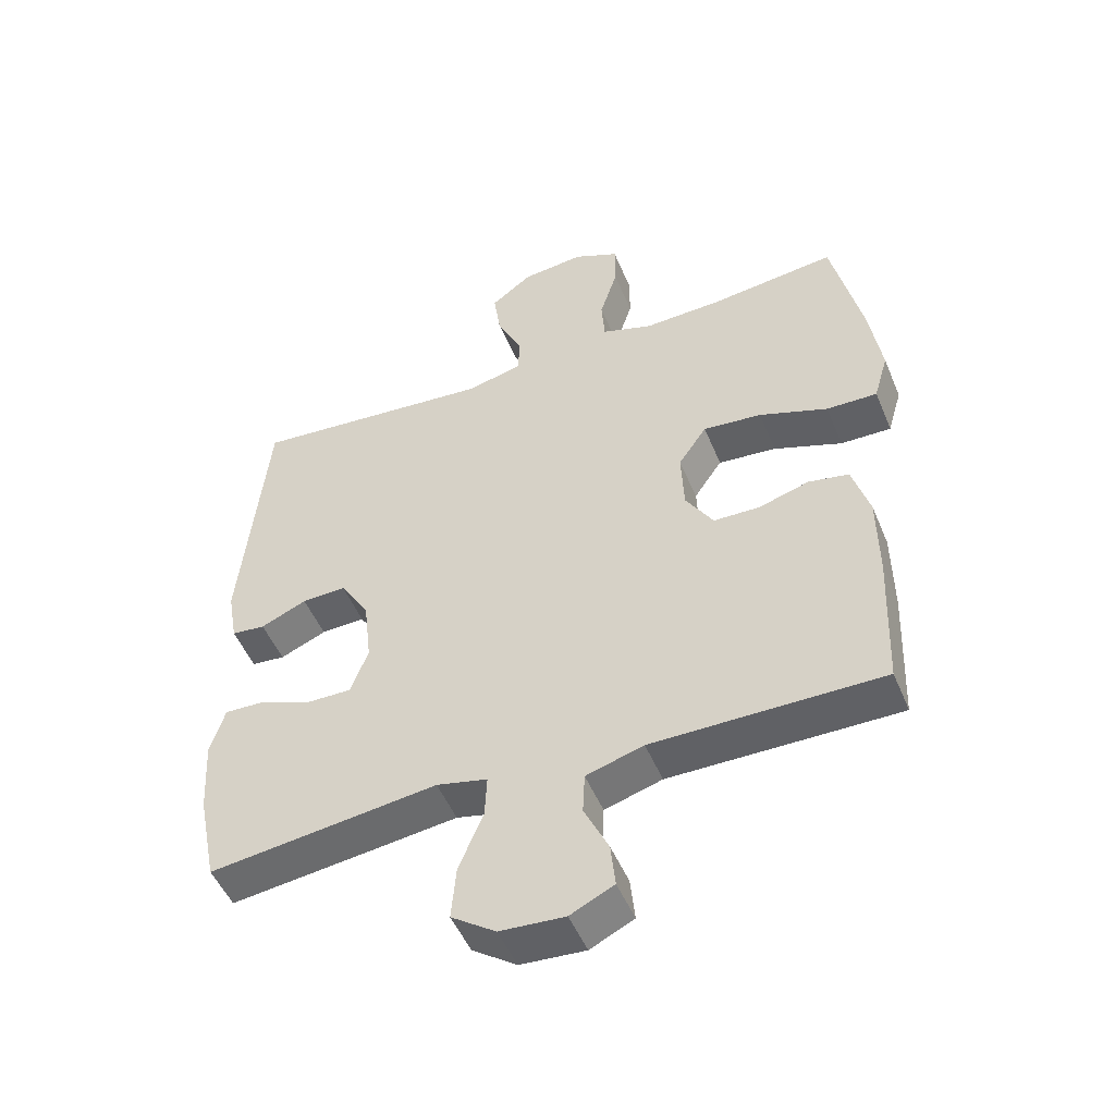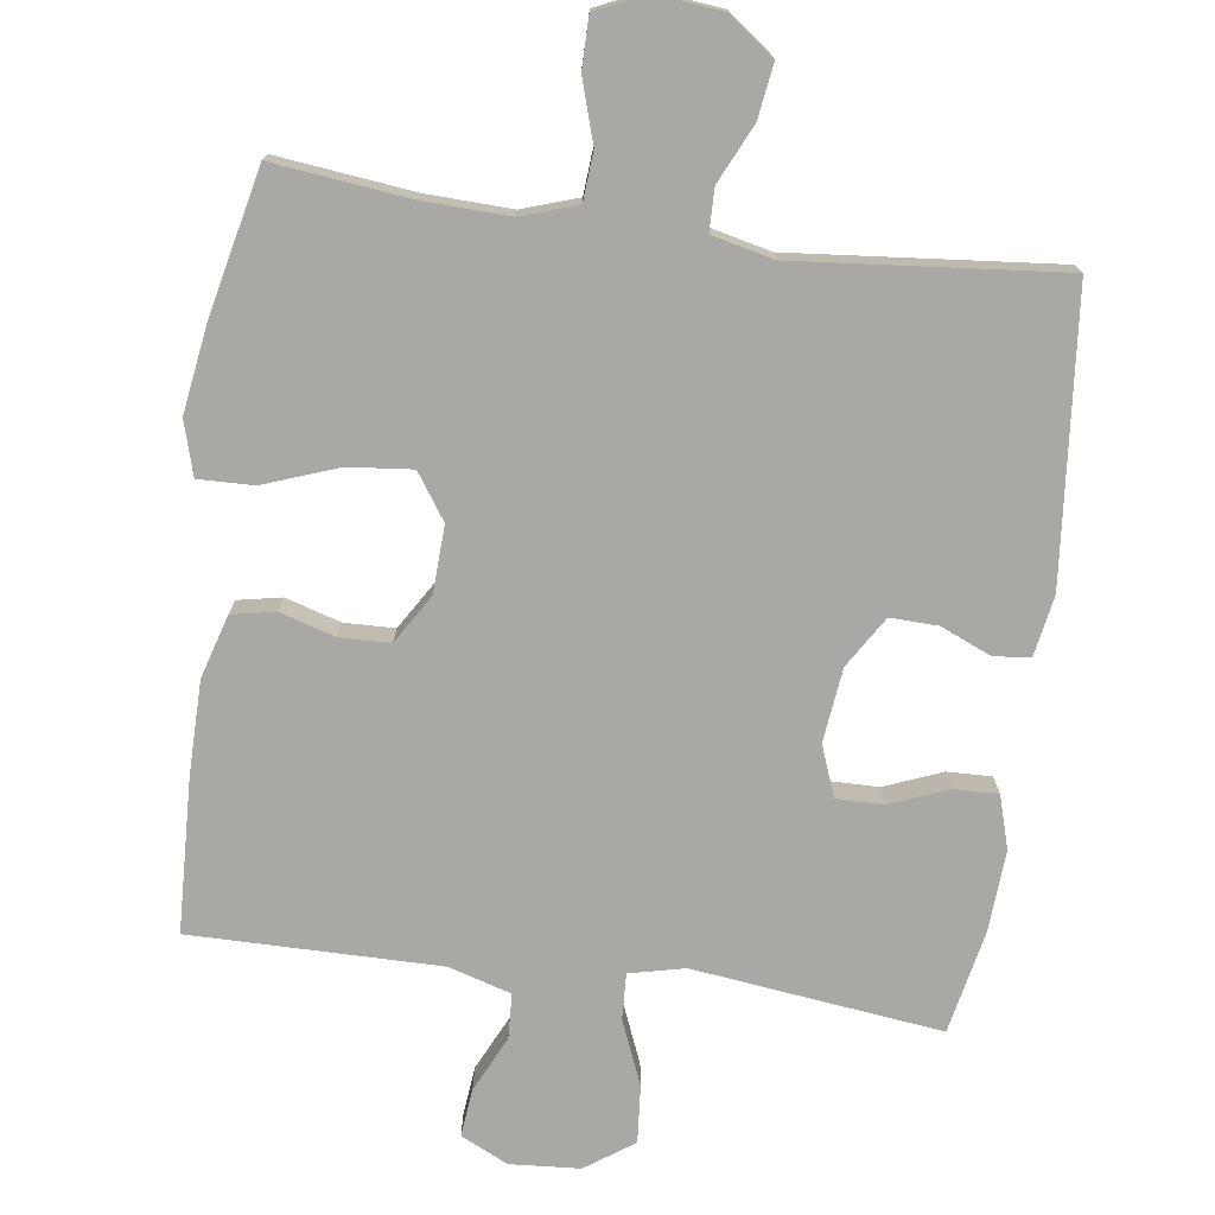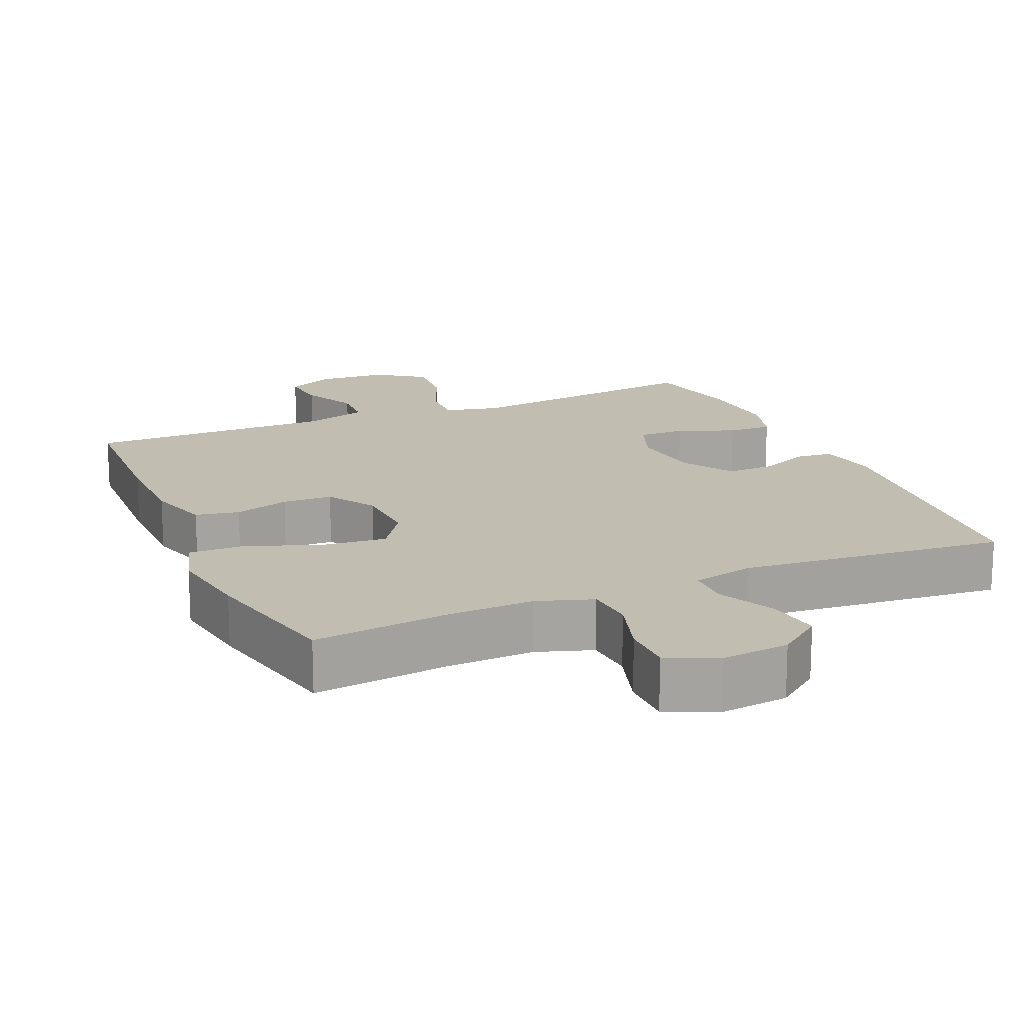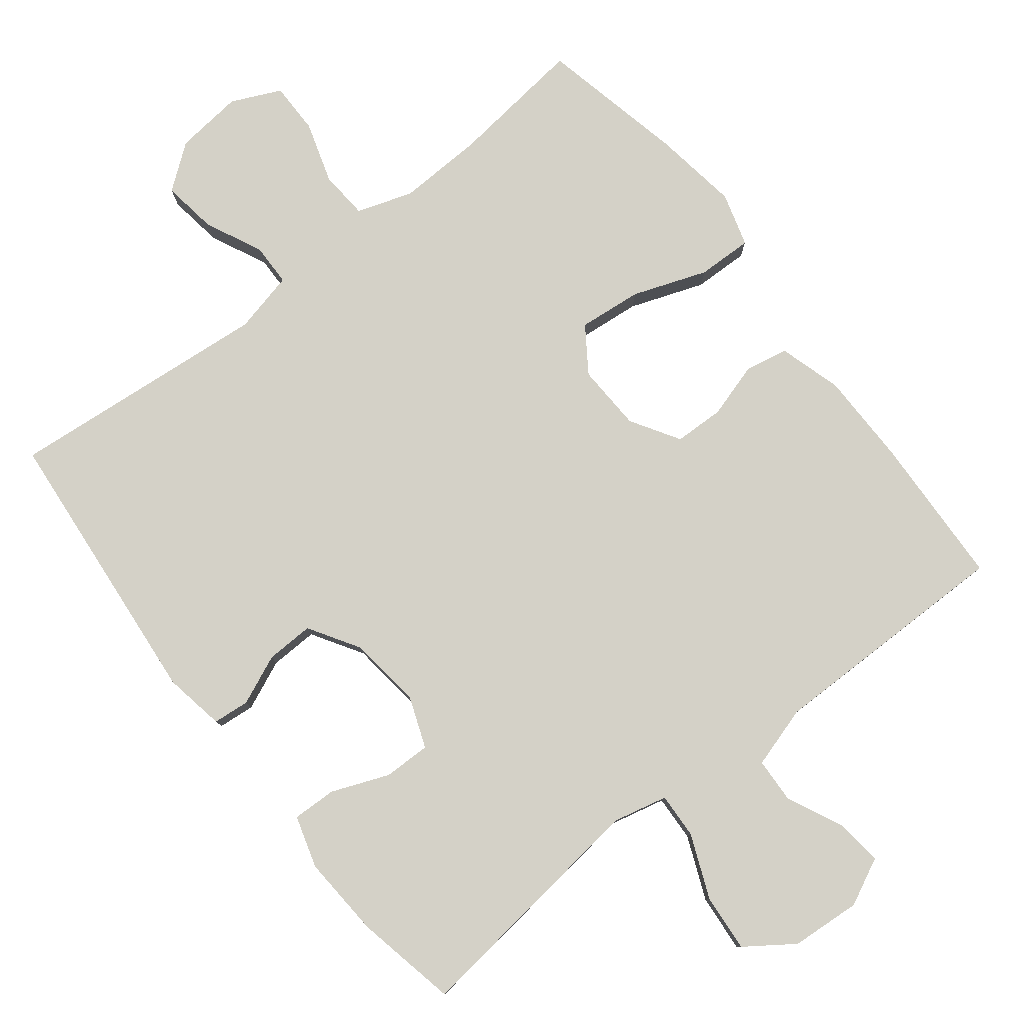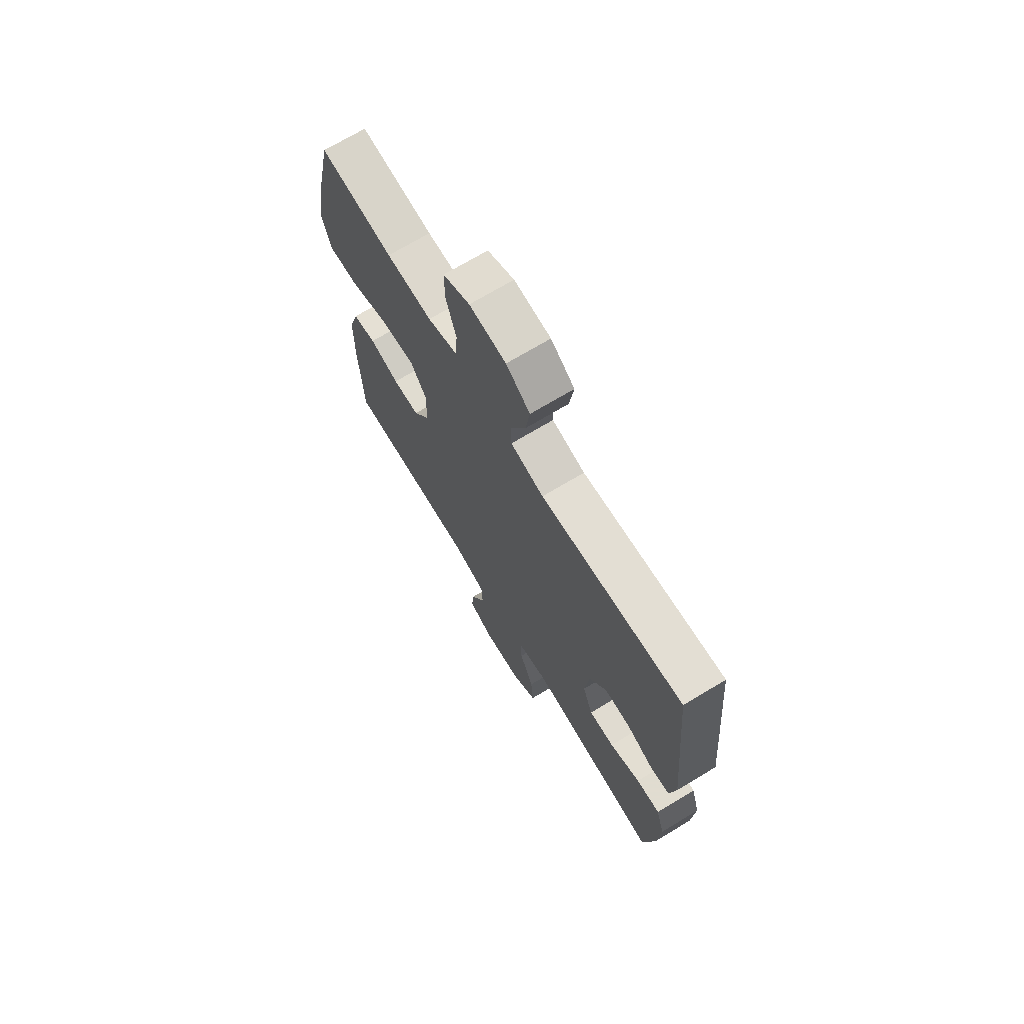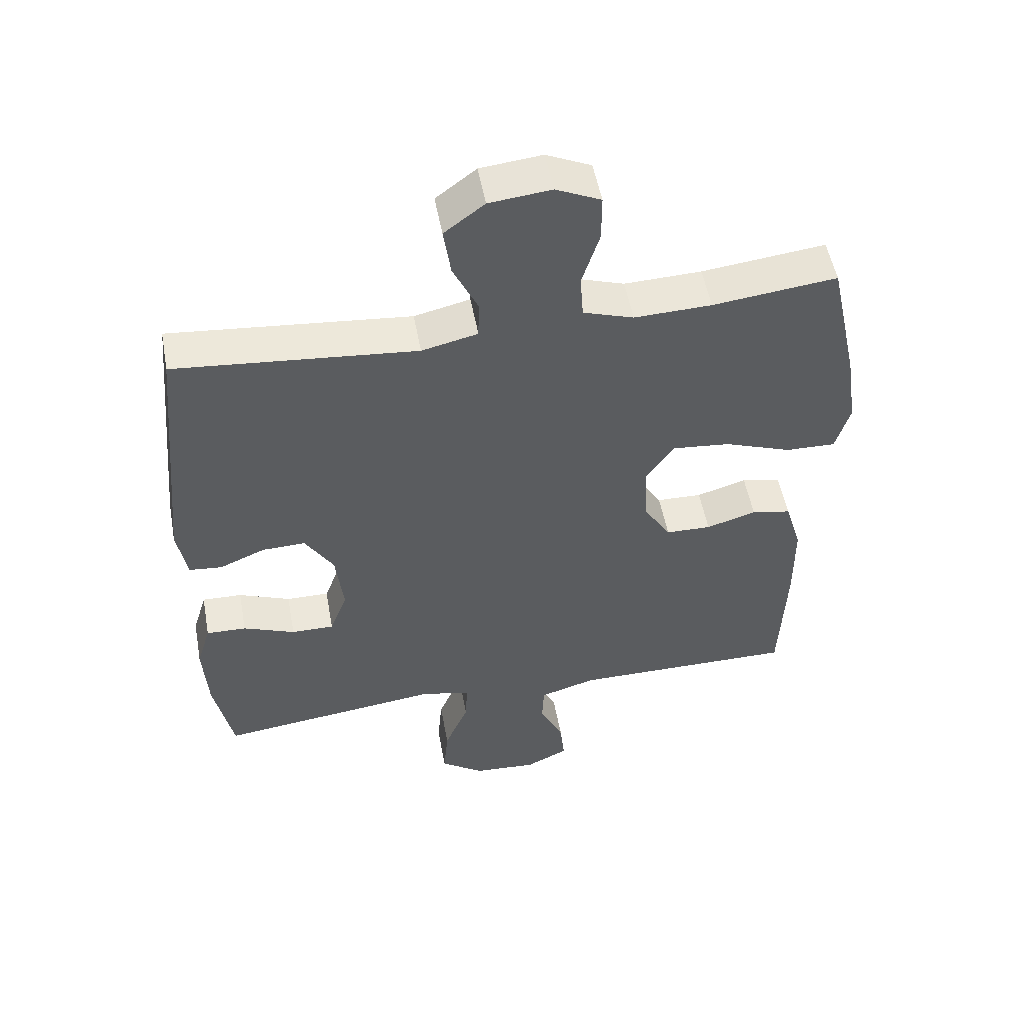
<metadata>
{"format":"obj","ext":"obj","renderer":"f3d","projection":"perspective","resolution":1024,"background":"white","views":[{"elev":-50.2,"azim":-157.8,"up":"+Z"},{"elev":-74.9,"azim":-7.8,"up":"+Y"},{"elev":17.0,"azim":-23.5,"up":"+Y"},{"elev":79.8,"azim":141.9,"up":"+Y"},{"elev":70.7,"azim":58.9,"up":"+Z"},{"elev":52.5,"azim":169.6,"up":"+Z"}]}
</metadata>
<code>
v 0.5 0.07 -0.5
v 0.276 0.07 -0.473
v 0.154 0.07 -0.458
v 0.077 0.07 -0.476
v 0.08 0.07 -0.54
v 0.117 0.07 -0.629
v 0.124 0.07 -0.71
v 0.057 0.07 -0.757
v -0.041 0.07 -0.764
v -0.107 0.07 -0.732
v -0.1 0.07 -0.665
v -0.063 0.07 -0.587
v -0.066 0.07 -0.524
v -0.153 0.07 -0.498
v -0.5 0.07 -0.5
v -0.509 0.07 -0.286
v -0.508 0.07 -0.155
v -0.482 0.07 -0.067
v -0.421 0.07 -0.055
v -0.344 0.07 -0.078
v -0.274 0.07 -0.076
v -0.232 0.07 -0.008
v -0.228 0.07 0.086
v -0.271 0.07 0.149
v -0.36 0.07 0.14
v -0.464 0.07 0.102
v -0.541 0.07 0.1
v -0.563 0.07 0.175
v -0.545 0.07 0.295
v -0.5 0.07 0.5
v -0.309 0.07 0.478
v -0.19 0.07 0.474
v -0.112 0.07 0.5
v -0.107 0.07 0.568
v -0.134 0.07 0.654
v -0.134 0.07 0.726
v -0.065 0.07 0.758
v 0.03 0.07 0.748
v 0.092 0.07 0.701
v 0.081 0.07 0.625
v 0.043 0.07 0.544
v 0.044 0.07 0.485
v 0.13 0.07 0.465
v 0.5 0.07 0.5
v 0.538 0.07 0.099
v 0.523 0.07 0.014
v 0.472 0.07 0.009
v 0.402 0.07 0.039
v 0.335 0.07 0.041
v 0.291 0.07 -0.03
v 0.279 0.07 -0.133
v 0.306 0.07 -0.204
v 0.372 0.07 -0.203
v 0.452 0.07 -0.171
v 0.514 0.07 -0.169
v 0.536 0.07 -0.242
v 0.529 0.07 -0.357
v 0.5 0 -0.5
v 0.276 0 -0.473
v 0.154 0 -0.458
v 0.077 0 -0.476
v 0.08 0 -0.54
v 0.117 0 -0.629
v 0.124 0 -0.71
v 0.057 0 -0.757
v -0.041 0 -0.764
v -0.107 0 -0.732
v -0.1 0 -0.665
v -0.063 0 -0.587
v -0.066 0 -0.524
v -0.153 0 -0.498
v -0.5 0 -0.5
v -0.509 0 -0.286
v -0.508 0 -0.155
v -0.482 0 -0.067
v -0.421 0 -0.055
v -0.344 0 -0.078
v -0.274 0 -0.076
v -0.232 0 -0.008
v -0.228 0 0.086
v -0.271 0 0.149
v -0.36 0 0.14
v -0.464 0 0.102
v -0.541 0 0.1
v -0.563 0 0.175
v -0.545 0 0.295
v -0.5 0 0.5
v -0.309 0 0.478
v -0.19 0 0.474
v -0.112 0 0.5
v -0.107 0 0.568
v -0.134 0 0.654
v -0.134 0 0.726
v -0.065 0 0.758
v 0.03 0 0.748
v 0.092 0 0.701
v 0.081 0 0.625
v 0.043 0 0.544
v 0.044 0 0.485
v 0.13 0 0.465
v 0.5 0 0.5
v 0.538 0 0.099
v 0.523 0 0.014
v 0.472 0 0.009
v 0.402 0 0.039
v 0.335 0 0.041
v 0.291 0 -0.03
v 0.279 0 -0.133
v 0.306 0 -0.204
v 0.372 0 -0.203
v 0.452 0 -0.171
v 0.514 0 -0.169
v 0.536 0 -0.242
v 0.529 0 -0.357
f 1 2 3
f 57 1 3
f 56 57 3
f 55 56 3
f 54 55 3
f 53 54 3
f 52 53 3 4
f 51 52 4
f 50 51 4
f 46 47 48
f 45 46 48
f 44 45 48
f 43 44 48
f 42 43 48 49
f 39 40 41
f 38 39 41
f 37 38 41
f 36 37 41
f 35 36 41
f 34 35 41
f 33 34 41 42
f 42 49 50
f 33 42 50
f 32 33 50
f 29 30 31
f 28 29 31
f 27 28 31
f 26 27 31
f 25 26 31
f 24 25 31 32
f 18 19 20
f 17 18 20
f 16 17 20
f 15 16 20
f 14 15 20
f 13 14 20 21
f 10 11 12
f 9 10 12
f 8 9 12
f 7 8 12
f 6 7 12
f 5 6 12
f 4 5 12 13
f 13 21 22
f 4 13 22
f 50 4 22
f 23 24 32 50
f 22 23 50
f 60 59 58
f 60 58 114
f 60 114 113
f 60 113 112
f 60 112 111
f 60 111 110
f 61 60 110 109
f 61 109 108
f 61 108 107
f 105 104 103
f 105 103 102
f 105 102 101
f 105 101 100
f 106 105 100 99
f 98 97 96
f 98 96 95
f 98 95 94
f 98 94 93
f 98 93 92
f 98 92 91
f 99 98 91 90
f 107 106 99
f 107 99 90
f 107 90 89
f 88 87 86
f 88 86 85
f 88 85 84
f 88 84 83
f 88 83 82
f 89 88 82 81
f 77 76 75
f 77 75 74
f 77 74 73
f 77 73 72
f 77 72 71
f 78 77 71 70
f 69 68 67
f 69 67 66
f 69 66 65
f 69 65 64
f 69 64 63
f 69 63 62
f 70 69 62 61
f 79 78 70
f 79 70 61
f 79 61 107
f 107 89 81 80
f 107 80 79
f 1 58 59 2
f 2 59 60 3
f 3 60 61 4
f 4 61 62 5
f 5 62 63 6
f 6 63 64 7
f 7 64 65 8
f 8 65 66 9
f 9 66 67 10
f 10 67 68 11
f 11 68 69 12
f 12 69 70 13
f 13 70 71 14
f 14 71 72 15
f 15 72 73 16
f 16 73 74 17
f 17 74 75 18
f 18 75 76 19
f 19 76 77 20
f 20 77 78 21
f 21 78 79 22
f 22 79 80 23
f 23 80 81 24
f 24 81 82 25
f 25 82 83 26
f 26 83 84 27
f 27 84 85 28
f 28 85 86 29
f 29 86 87 30
f 30 87 88 31
f 31 88 89 32
f 32 89 90 33
f 33 90 91 34
f 34 91 92 35
f 35 92 93 36
f 36 93 94 37
f 37 94 95 38
f 38 95 96 39
f 39 96 97 40
f 40 97 98 41
f 41 98 99 42
f 42 99 100 43
f 43 100 101 44
f 44 101 102 45
f 45 102 103 46
f 46 103 104 47
f 47 104 105 48
f 48 105 106 49
f 49 106 107 50
f 50 107 108 51
f 51 108 109 52
f 52 109 110 53
f 53 110 111 54
f 54 111 112 55
f 55 112 113 56
f 56 113 114 57
f 57 114 58 1

</code>
